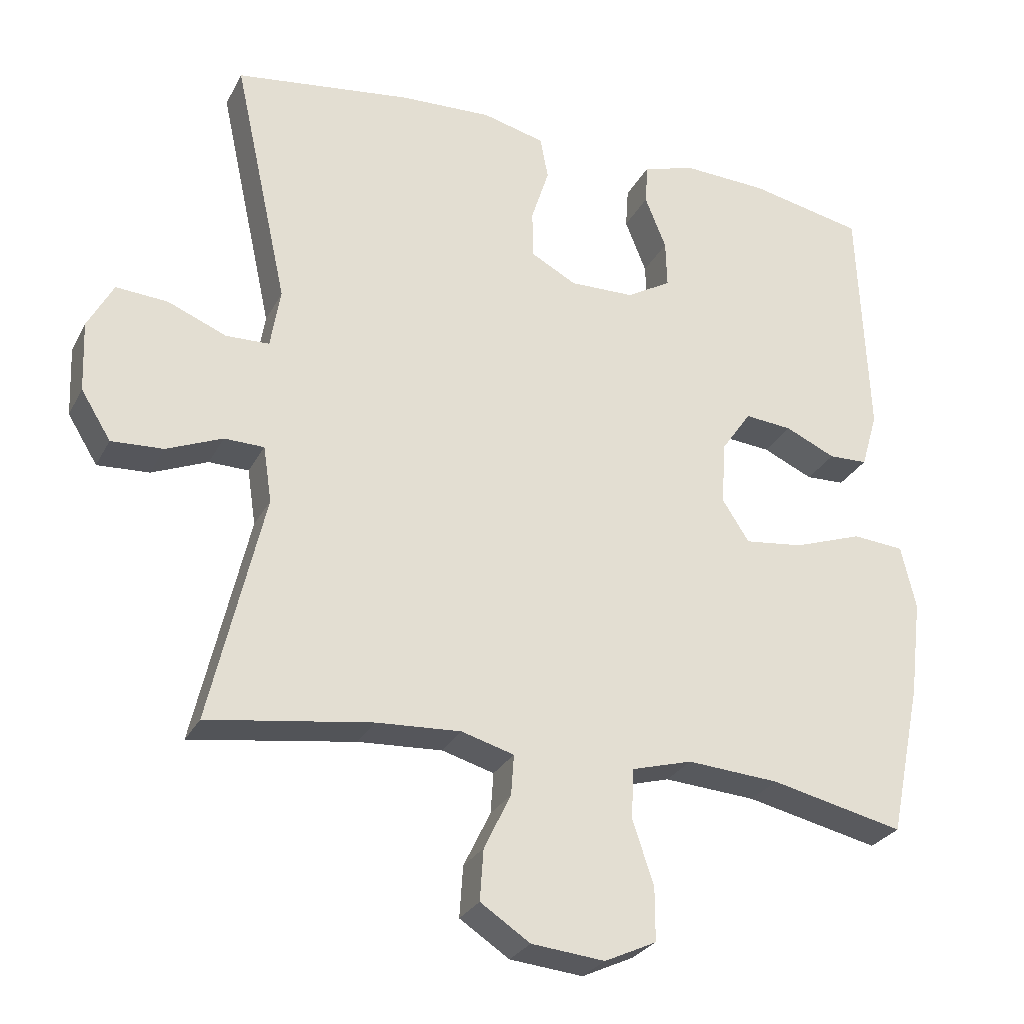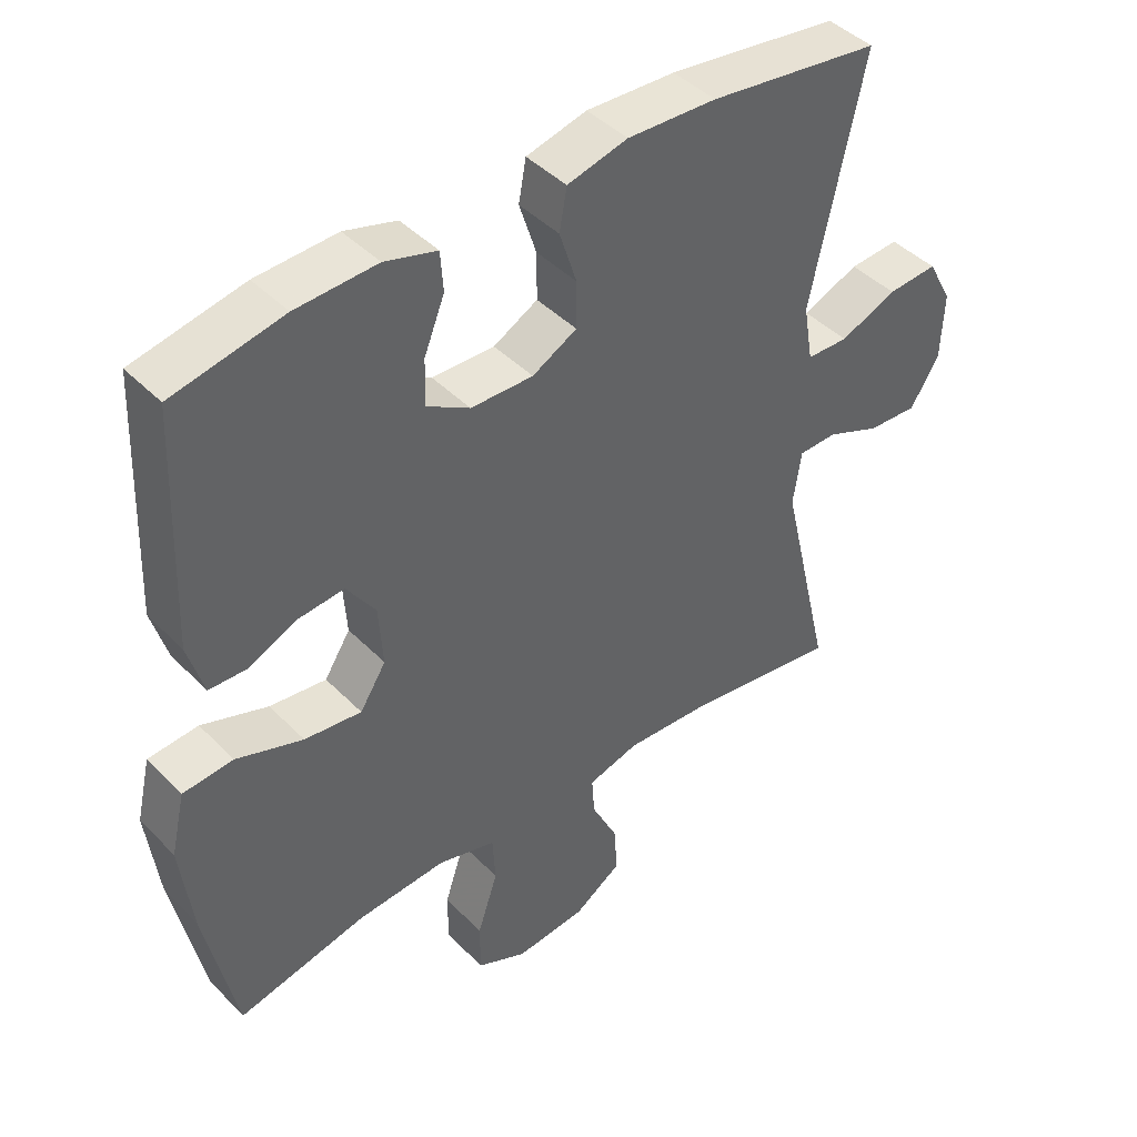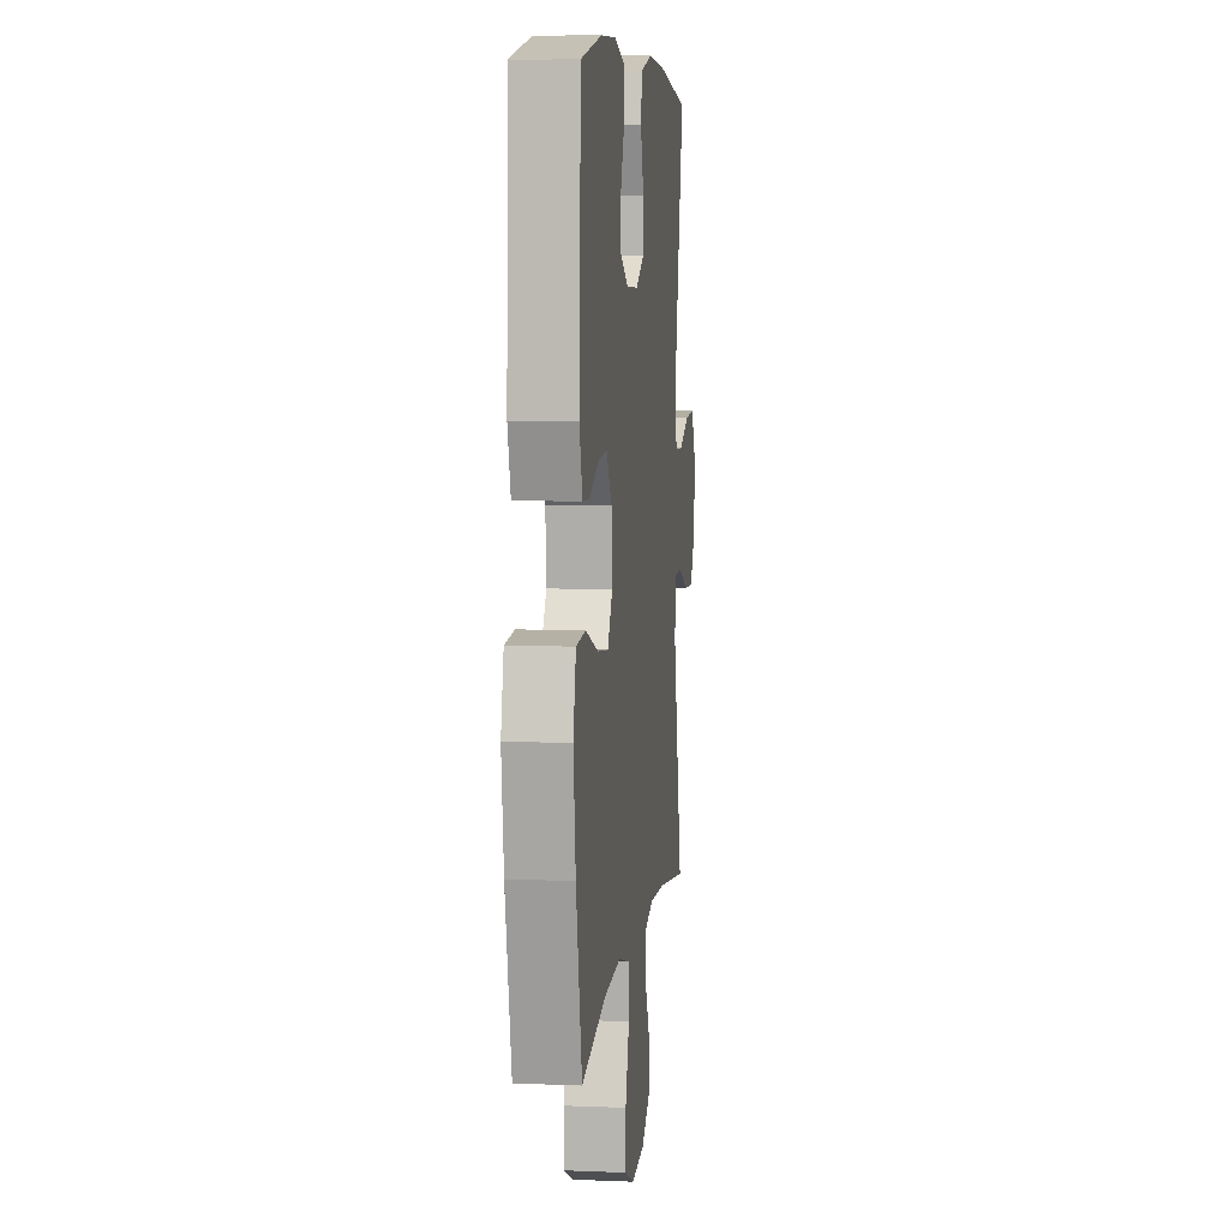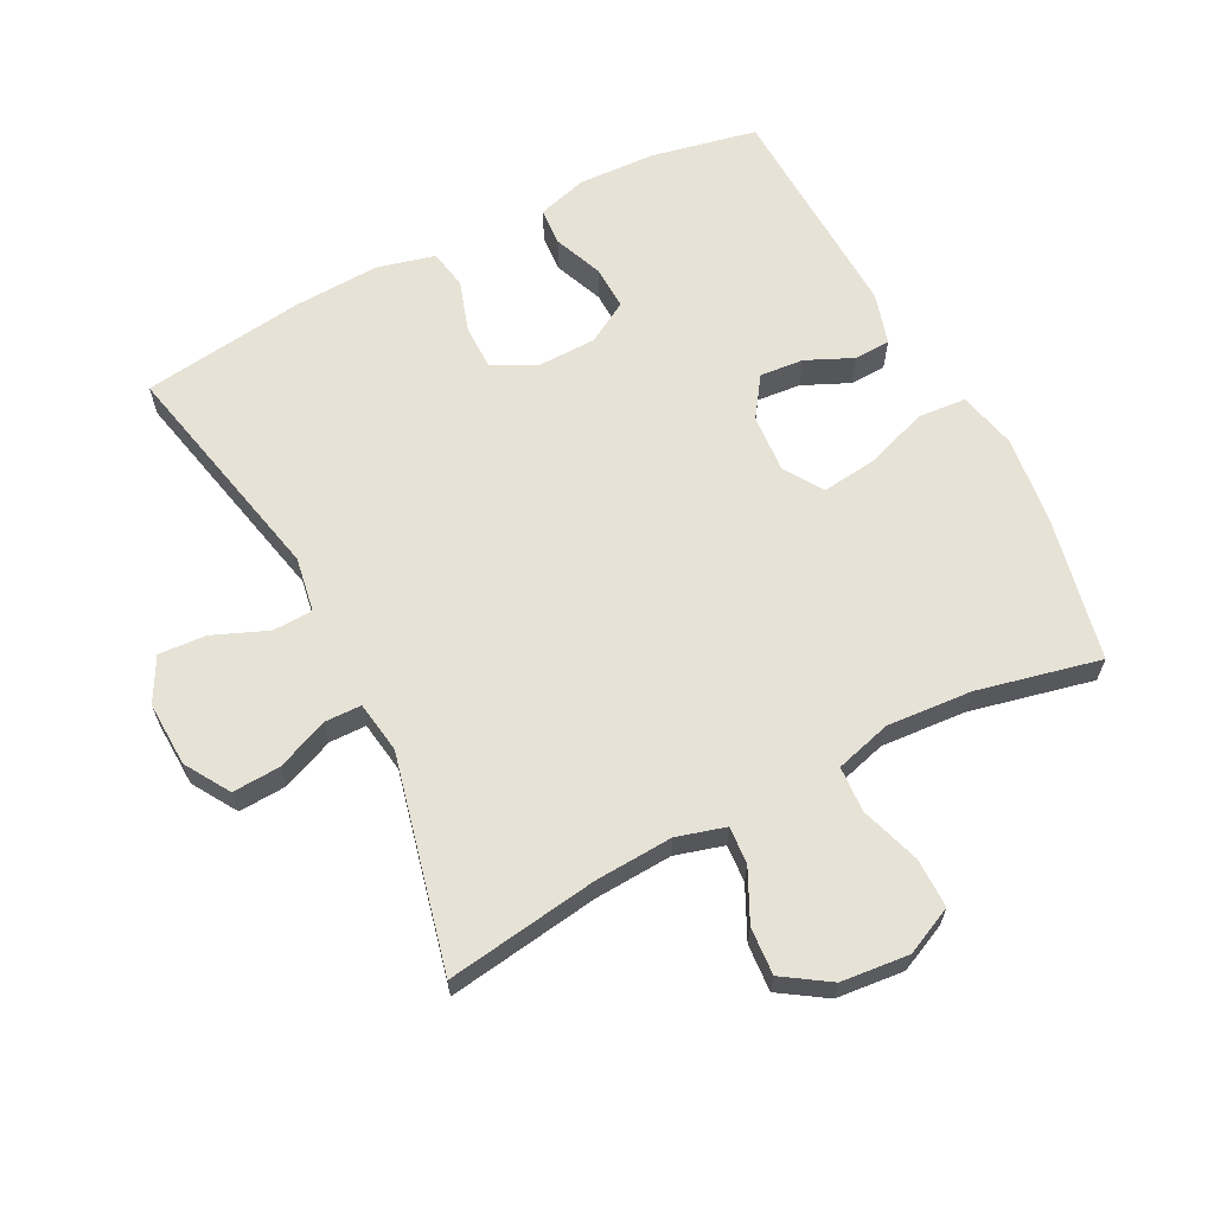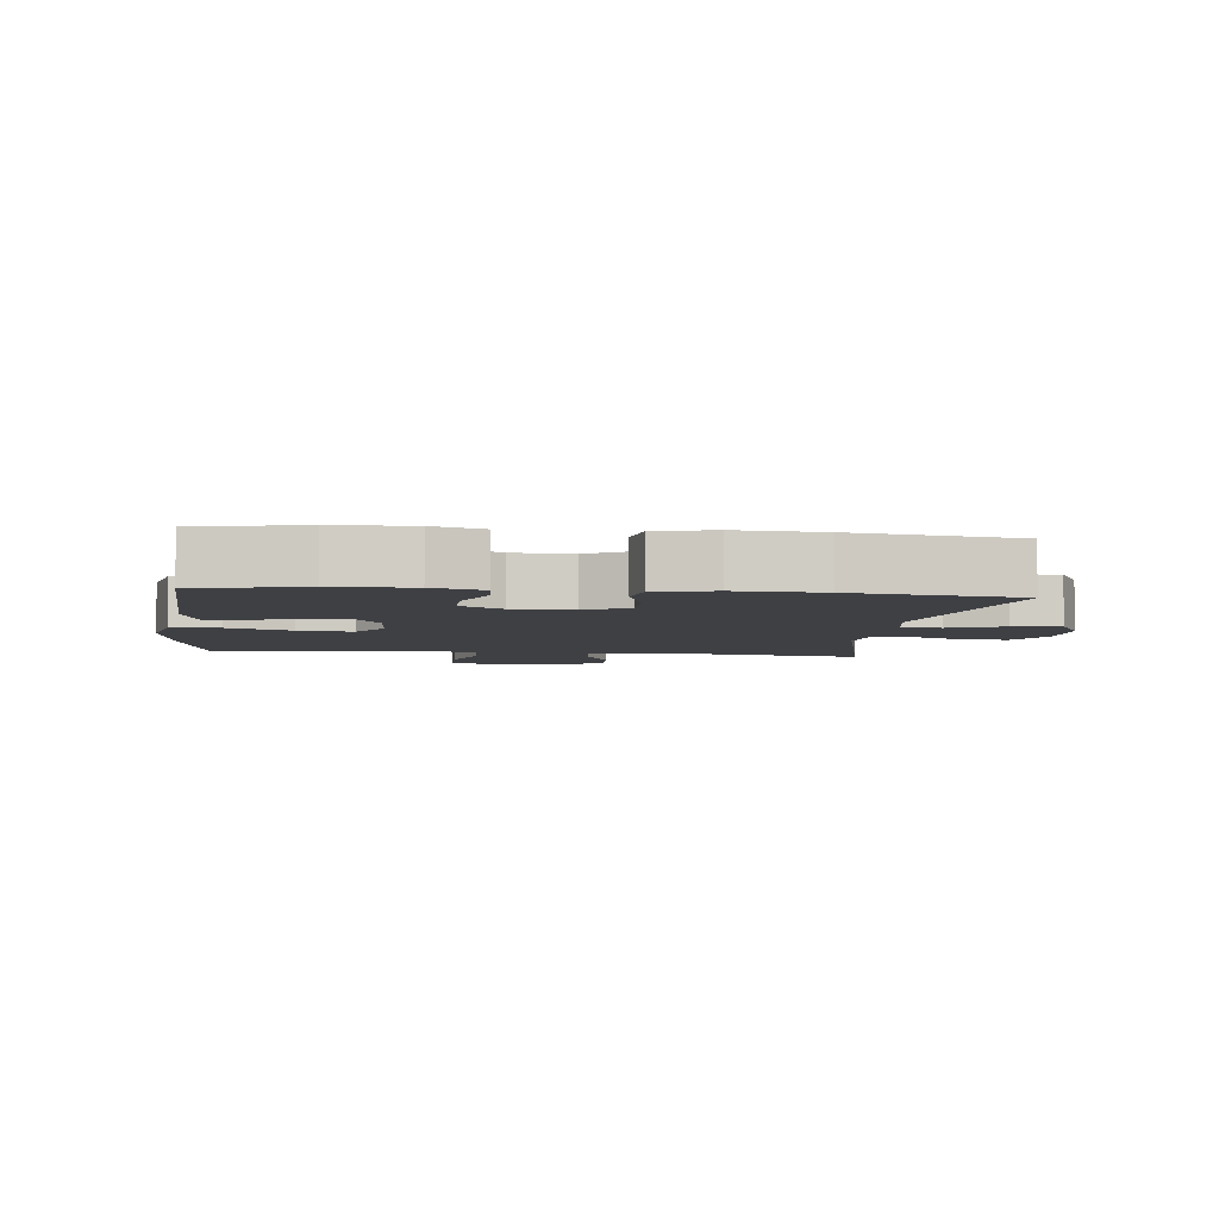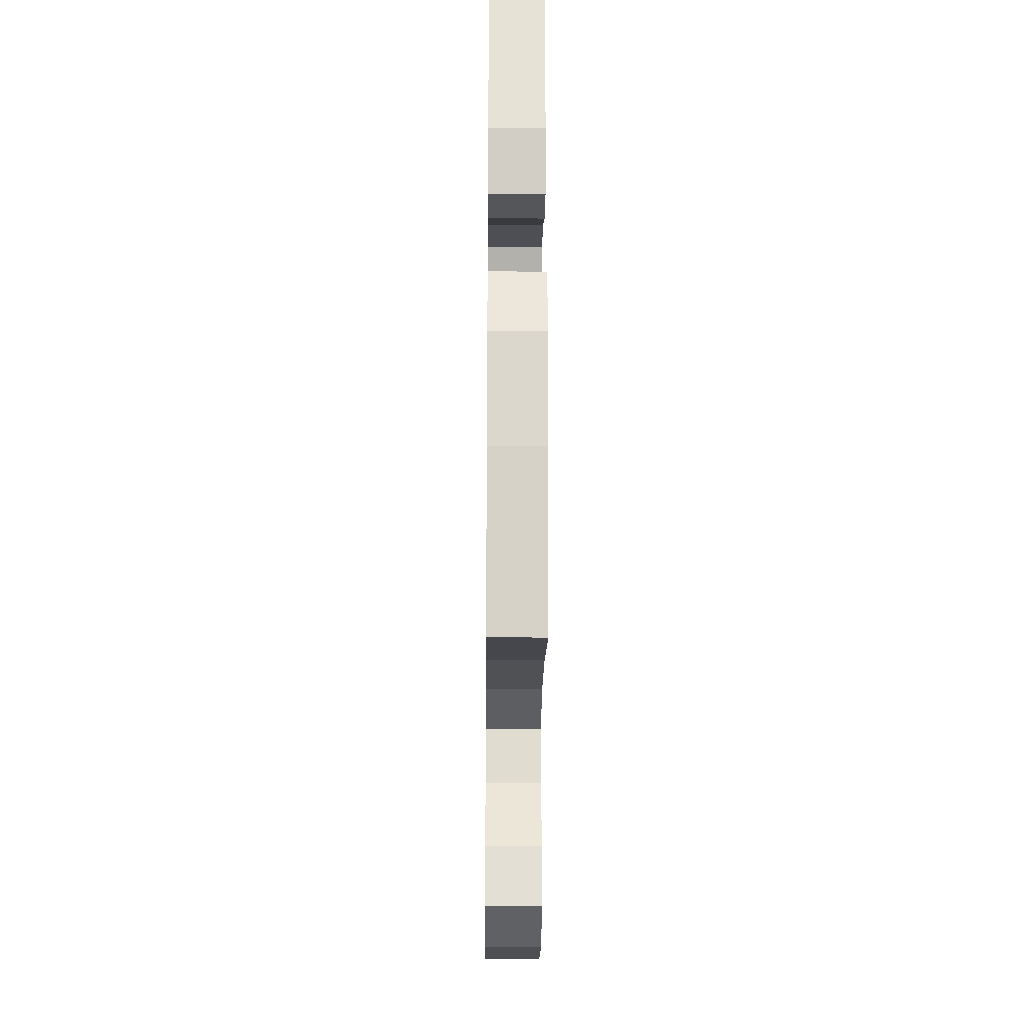
<metadata>
{"format":"obj","ext":"obj","renderer":"f3d","projection":"perspective","resolution":1024,"background":"white","views":[{"elev":-27.8,"azim":157.2,"up":"+Z"},{"elev":43.5,"azim":-40.4,"up":"+Z"},{"elev":7.2,"azim":-83.2,"up":"+Z"},{"elev":63.8,"azim":152.8,"up":"+Y"},{"elev":-5.1,"azim":-6.7,"up":"+Y"},{"elev":-23.5,"azim":-90.6,"up":"+Z"}]}
</metadata>
<code>
v -0.5 0.07 -0.5
v -0.545 0.07 -0.284
v -0.562 0.07 -0.146
v -0.541 0.07 -0.056
v -0.468 0.07 -0.05
v -0.371 0.07 -0.084
v -0.288 0.07 -0.094
v -0.25 0.07 -0.035
v -0.256 0.07 0.054
v -0.298 0.07 0.115
v -0.365 0.07 0.109
v -0.436 0.07 0.077
v -0.491 0.07 0.079
v -0.514 0.07 0.158
v -0.5 0.07 0.5
v -0.339 0.07 0.533
v -0.221 0.07 0.538
v -0.145 0.07 0.516
v -0.141 0.07 0.458
v -0.171 0.07 0.383
v -0.173 0.07 0.316
v -0.11 0.07 0.279
v -0.019 0.07 0.277
v 0.046 0.07 0.312
v 0.046 0.07 0.38
v 0.021 0.07 0.458
v 0.032 0.07 0.518
v 0.12 0.07 0.54
v 0.25 0.07 0.534
v 0.5 0.07 0.5
v 0.423 0.07 0.148
v 0.437 0.07 0.064
v 0.498 0.07 0.062
v 0.581 0.07 0.096
v 0.654 0.07 0.101
v 0.69 0.07 0.034
v 0.686 0.07 -0.065
v 0.644 0.07 -0.133
v 0.571 0.07 -0.129
v 0.492 0.07 -0.096
v 0.436 0.07 -0.097
v 0.424 0.07 -0.176
v 0.5 0.07 -0.5
v 0.269 0.07 -0.466
v 0.15 0.07 -0.459
v 0.076 0.07 -0.48
v 0.08 0.07 -0.537
v 0.118 0.07 -0.615
v 0.123 0.07 -0.687
v 0.053 0.07 -0.733
v -0.05 0.07 -0.743
v -0.123 0.07 -0.709
v -0.123 0.07 -0.634
v -0.093 0.07 -0.543
v -0.097 0.07 -0.473
v -0.182 0.07 -0.449
v -0.312 0.07 -0.458
v -0.5 0 -0.5
v -0.545 0 -0.284
v -0.562 0 -0.146
v -0.541 0 -0.056
v -0.468 0 -0.05
v -0.371 0 -0.084
v -0.288 0 -0.094
v -0.25 0 -0.035
v -0.256 0 0.054
v -0.298 0 0.115
v -0.365 0 0.109
v -0.436 0 0.077
v -0.491 0 0.079
v -0.514 0 0.158
v -0.5 0 0.5
v -0.339 0 0.533
v -0.221 0 0.538
v -0.145 0 0.516
v -0.141 0 0.458
v -0.171 0 0.383
v -0.173 0 0.316
v -0.11 0 0.279
v -0.019 0 0.277
v 0.046 0 0.312
v 0.046 0 0.38
v 0.021 0 0.458
v 0.032 0 0.518
v 0.12 0 0.54
v 0.25 0 0.534
v 0.5 0 0.5
v 0.423 0 0.148
v 0.437 0 0.064
v 0.498 0 0.062
v 0.581 0 0.096
v 0.654 0 0.101
v 0.69 0 0.034
v 0.686 0 -0.065
v 0.644 0 -0.133
v 0.571 0 -0.129
v 0.492 0 -0.096
v 0.436 0 -0.097
v 0.424 0 -0.176
v 0.5 0 -0.5
v 0.269 0 -0.466
v 0.15 0 -0.459
v 0.076 0 -0.48
v 0.08 0 -0.537
v 0.118 0 -0.615
v 0.123 0 -0.687
v 0.053 0 -0.733
v -0.05 0 -0.743
v -0.123 0 -0.709
v -0.123 0 -0.634
v -0.093 0 -0.543
v -0.097 0 -0.473
v -0.182 0 -0.449
v -0.312 0 -0.458
f 52 53 54
f 51 52 54
f 50 51 54
f 49 50 54
f 48 49 54
f 47 48 54
f 46 47 54 55
f 45 46 55 56
f 42 43 44
f 41 42 44 45
f 38 39 40
f 37 38 40
f 36 37 40
f 35 36 40
f 34 35 40
f 33 34 40
f 32 33 40 41
f 41 45 56
f 32 41 56
f 31 32 56
f 29 30 31
f 28 29 31
f 27 28 31
f 26 27 31
f 25 26 31
f 18 19 20
f 17 18 20
f 16 17 20
f 15 16 20
f 14 15 20
f 13 14 20
f 12 13 20
f 11 12 20
f 10 11 20 21
f 9 10 21 22
f 4 5 6
f 3 4 6
f 2 3 6
f 1 2 6
f 57 1 6
f 57 6 7
f 56 57 7 8
f 9 22 23
f 8 9 23
f 56 8 23
f 31 56 23
f 24 25 31
f 23 24 31
f 111 110 109
f 111 109 108
f 111 108 107
f 111 107 106
f 111 106 105
f 111 105 104
f 112 111 104 103
f 113 112 103 102
f 101 100 99
f 102 101 99 98
f 97 96 95
f 97 95 94
f 97 94 93
f 97 93 92
f 97 92 91
f 97 91 90
f 98 97 90 89
f 113 102 98
f 113 98 89
f 113 89 88
f 88 87 86
f 88 86 85
f 88 85 84
f 88 84 83
f 88 83 82
f 77 76 75
f 77 75 74
f 77 74 73
f 77 73 72
f 77 72 71
f 77 71 70
f 77 70 69
f 77 69 68
f 78 77 68 67
f 79 78 67 66
f 63 62 61
f 63 61 60
f 63 60 59
f 63 59 58
f 63 58 114
f 64 63 114
f 65 64 114 113
f 80 79 66
f 80 66 65
f 80 65 113
f 80 113 88
f 88 82 81
f 88 81 80
f 1 58 59 2
f 2 59 60 3
f 3 60 61 4
f 4 61 62 5
f 5 62 63 6
f 6 63 64 7
f 7 64 65 8
f 8 65 66 9
f 9 66 67 10
f 10 67 68 11
f 11 68 69 12
f 12 69 70 13
f 13 70 71 14
f 14 71 72 15
f 15 72 73 16
f 16 73 74 17
f 17 74 75 18
f 18 75 76 19
f 19 76 77 20
f 20 77 78 21
f 21 78 79 22
f 22 79 80 23
f 23 80 81 24
f 24 81 82 25
f 25 82 83 26
f 26 83 84 27
f 27 84 85 28
f 28 85 86 29
f 29 86 87 30
f 30 87 88 31
f 31 88 89 32
f 32 89 90 33
f 33 90 91 34
f 34 91 92 35
f 35 92 93 36
f 36 93 94 37
f 37 94 95 38
f 38 95 96 39
f 39 96 97 40
f 40 97 98 41
f 41 98 99 42
f 42 99 100 43
f 43 100 101 44
f 44 101 102 45
f 45 102 103 46
f 46 103 104 47
f 47 104 105 48
f 48 105 106 49
f 49 106 107 50
f 50 107 108 51
f 51 108 109 52
f 52 109 110 53
f 53 110 111 54
f 54 111 112 55
f 55 112 113 56
f 56 113 114 57
f 57 114 58 1

</code>
